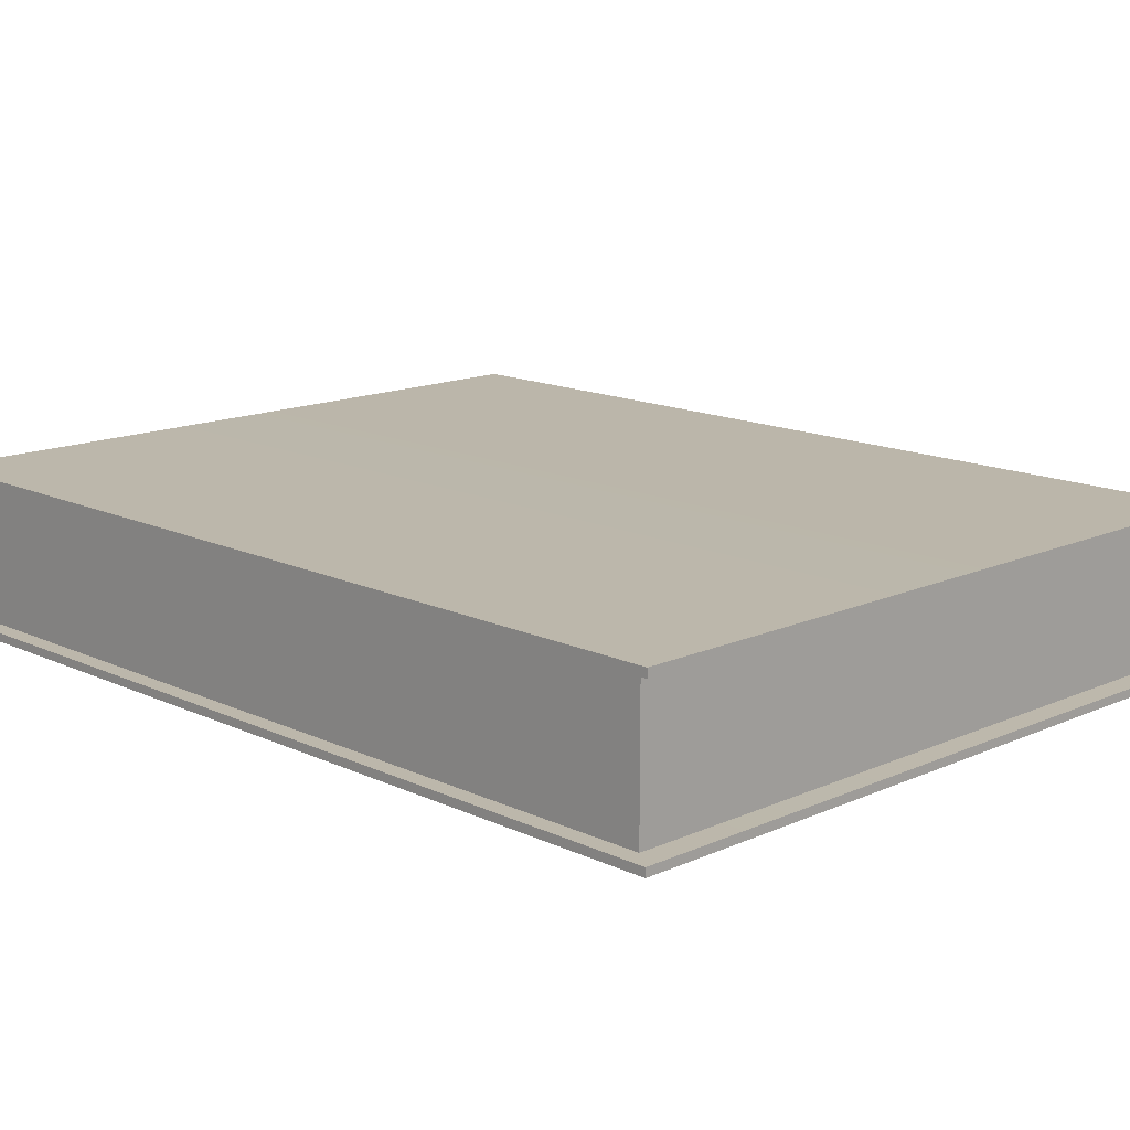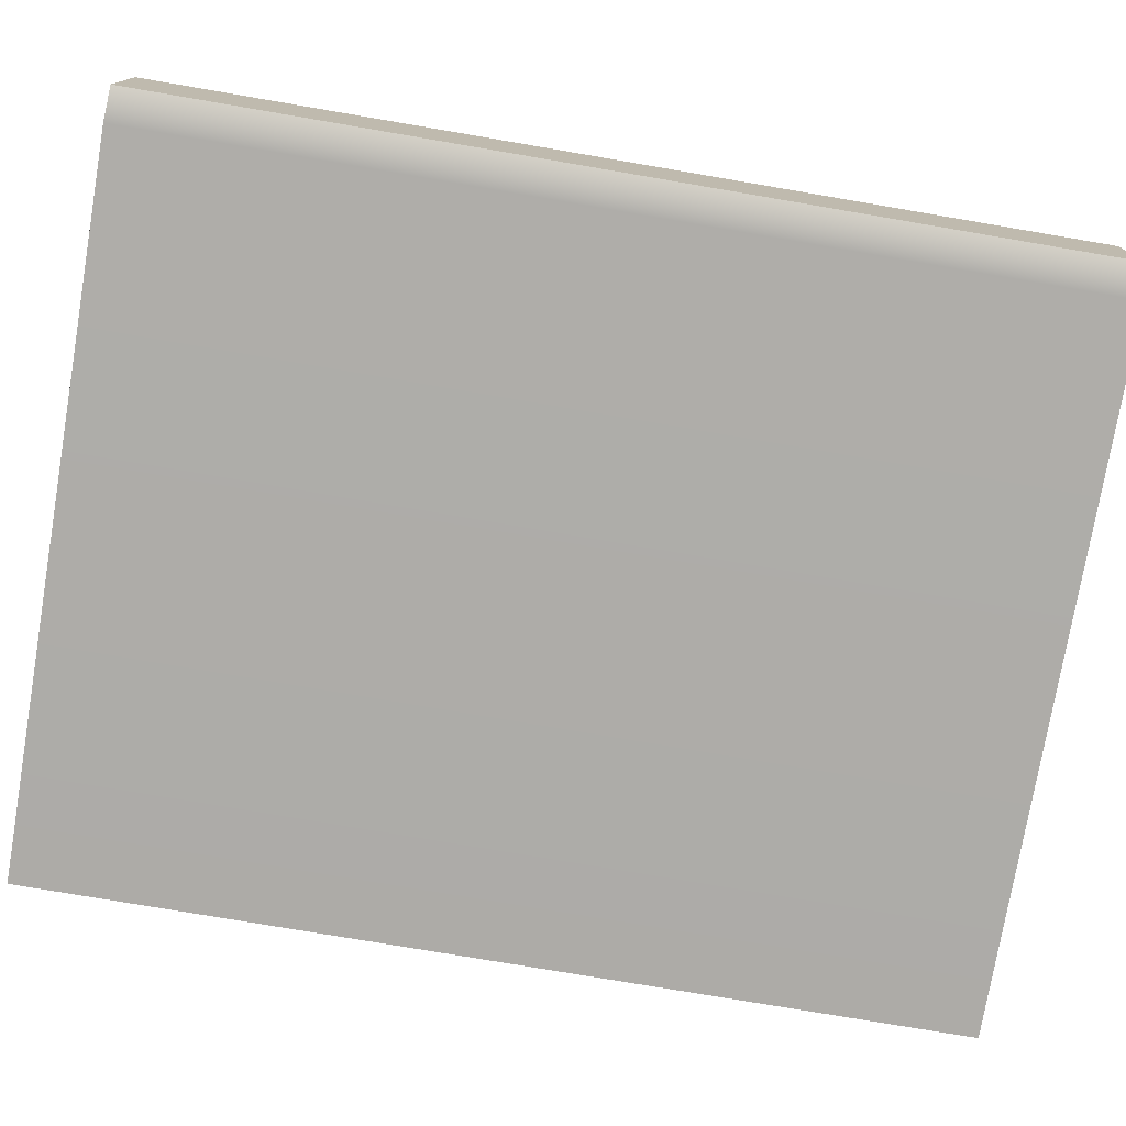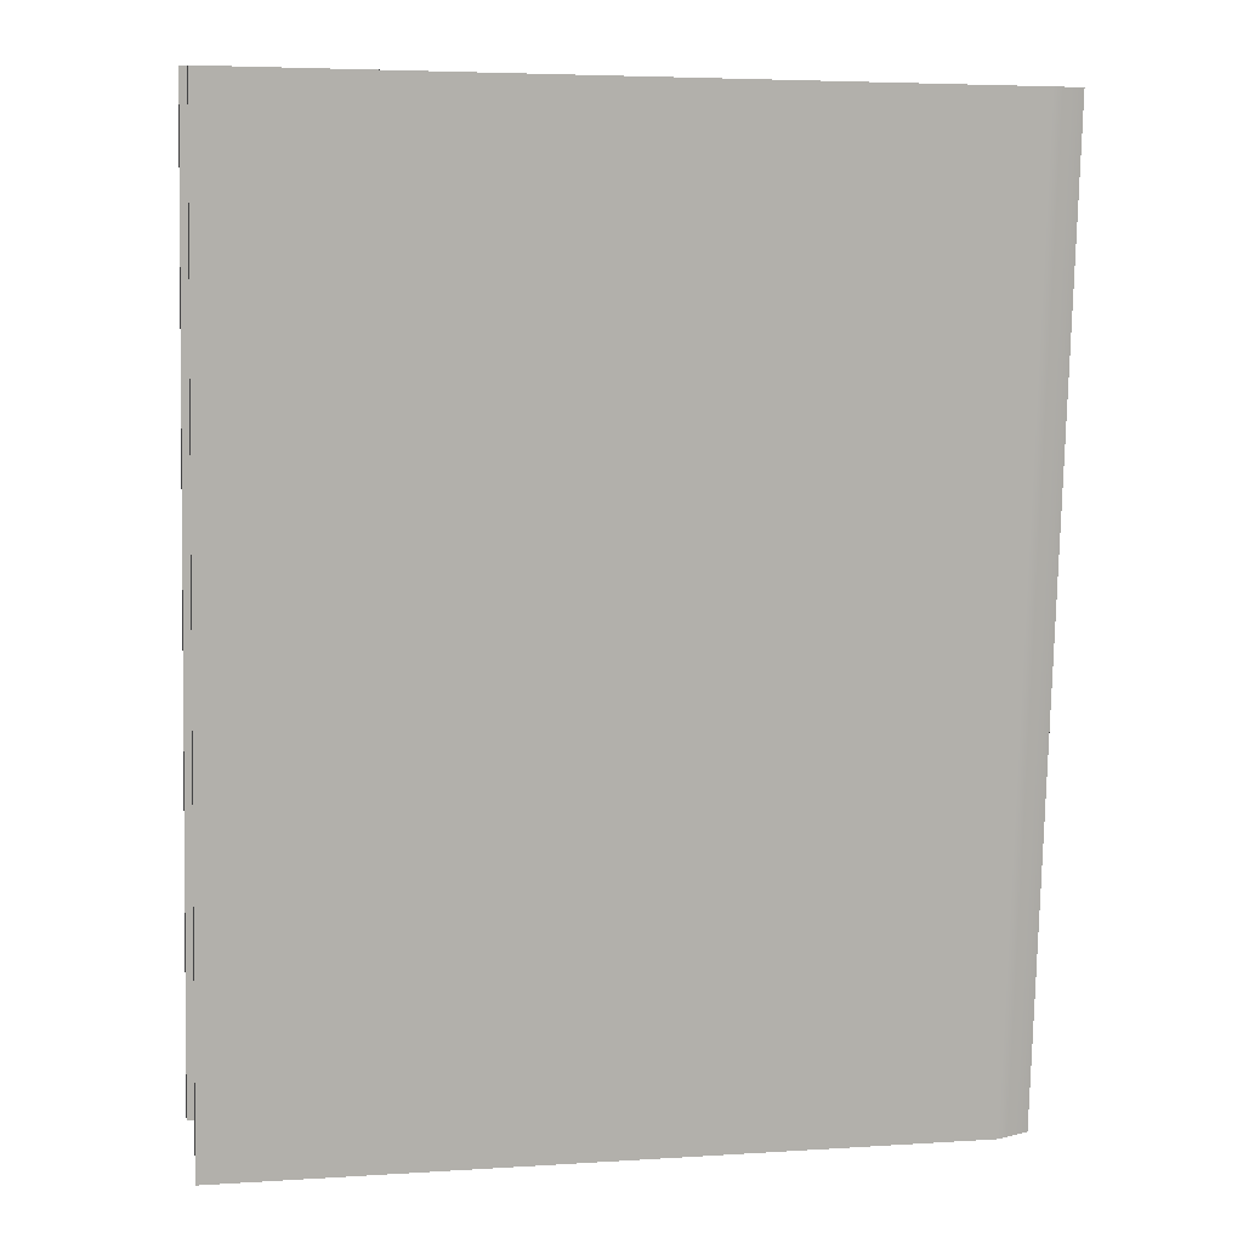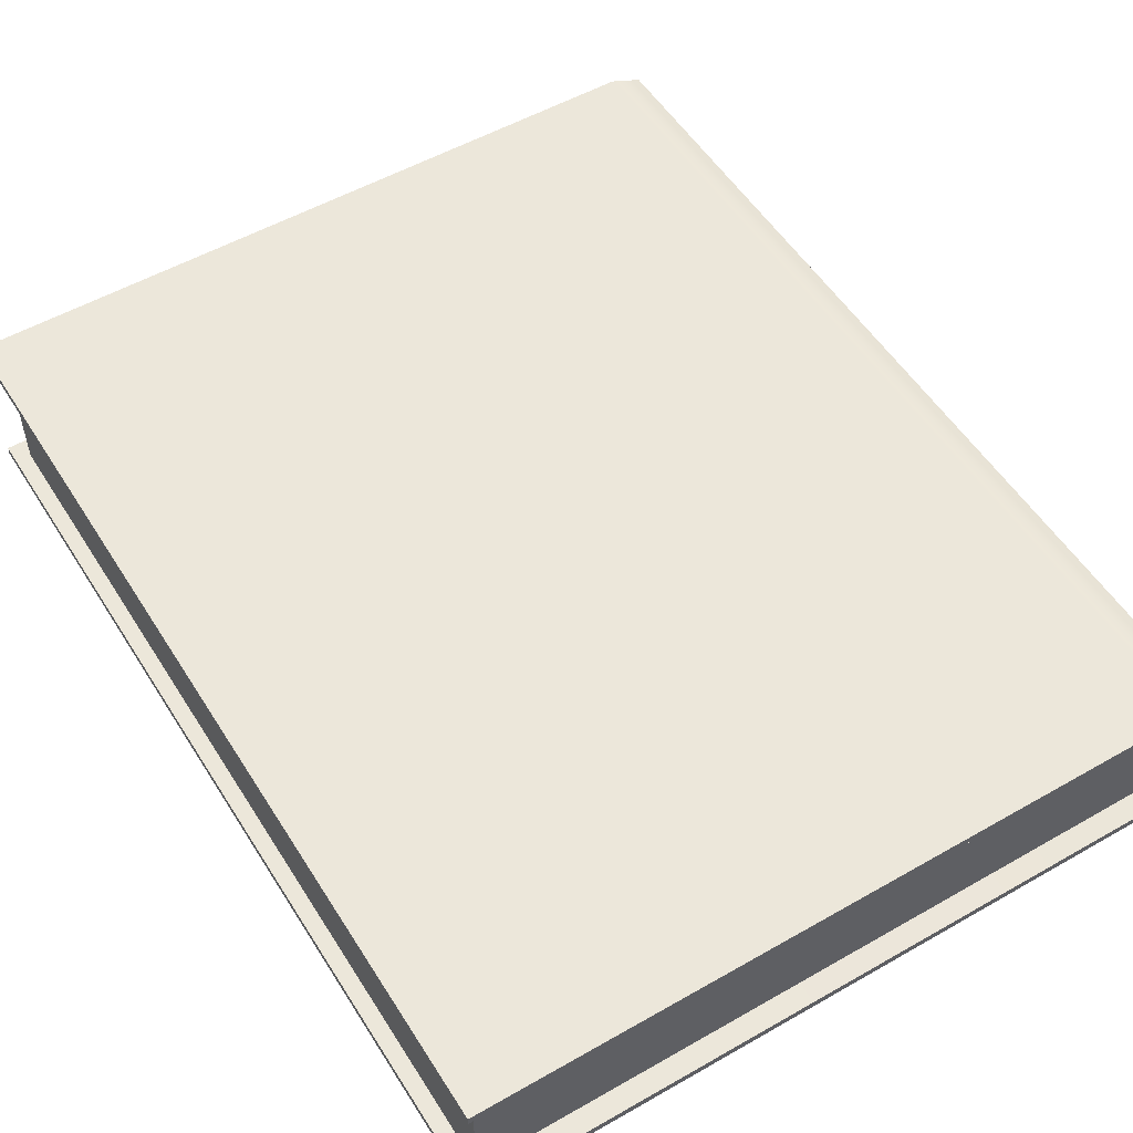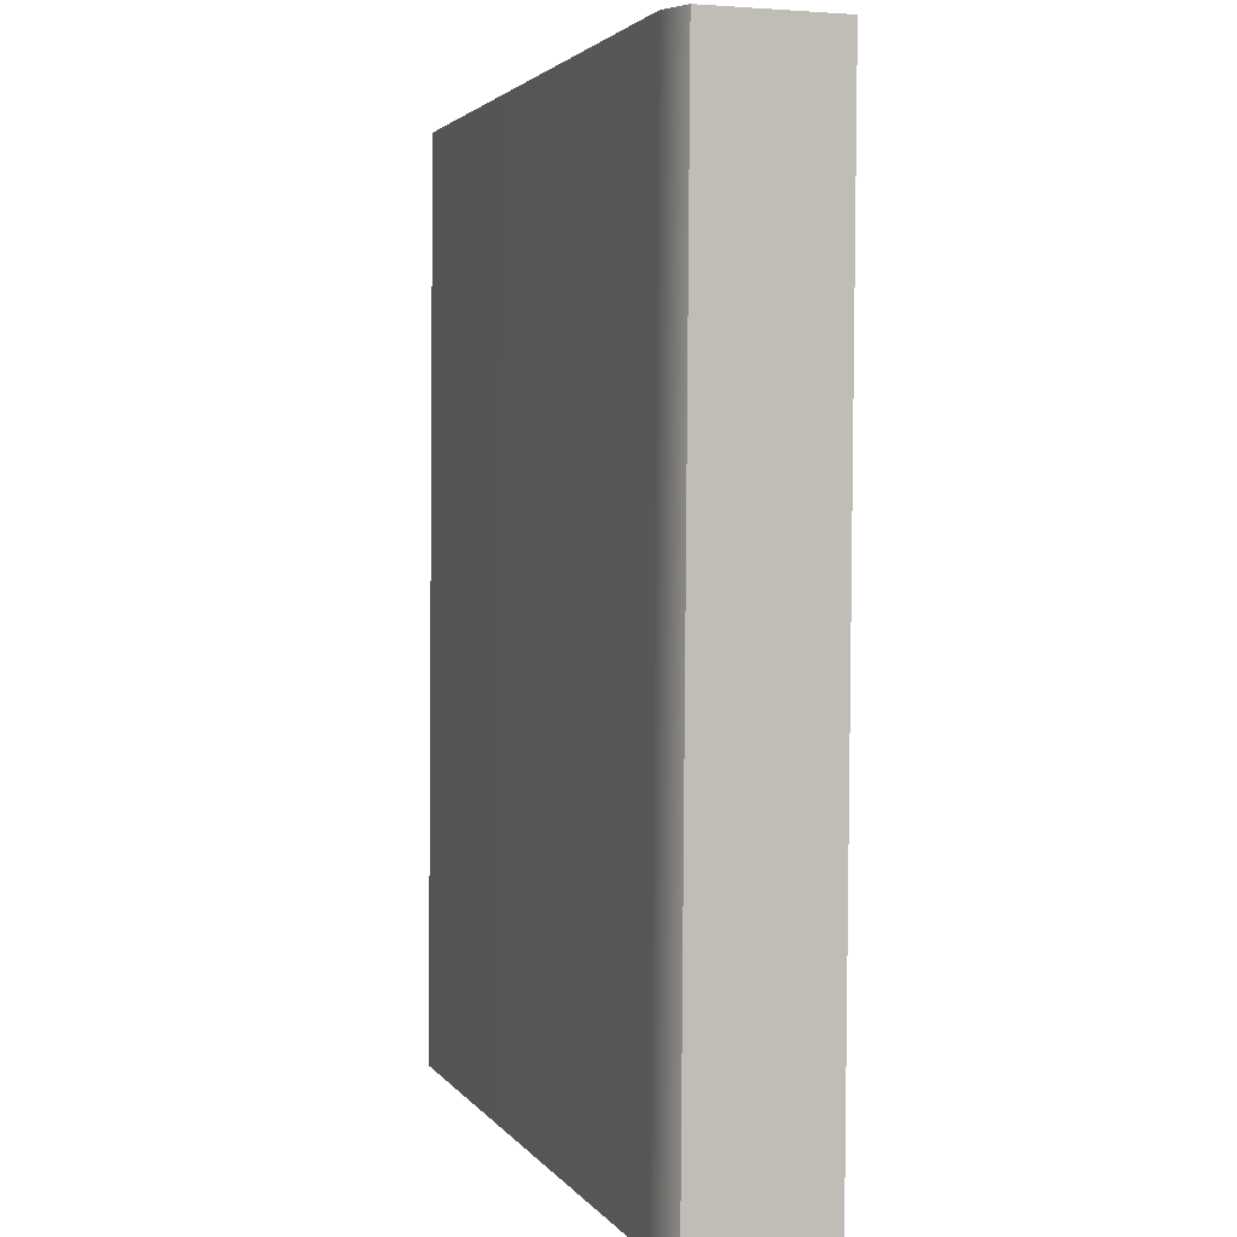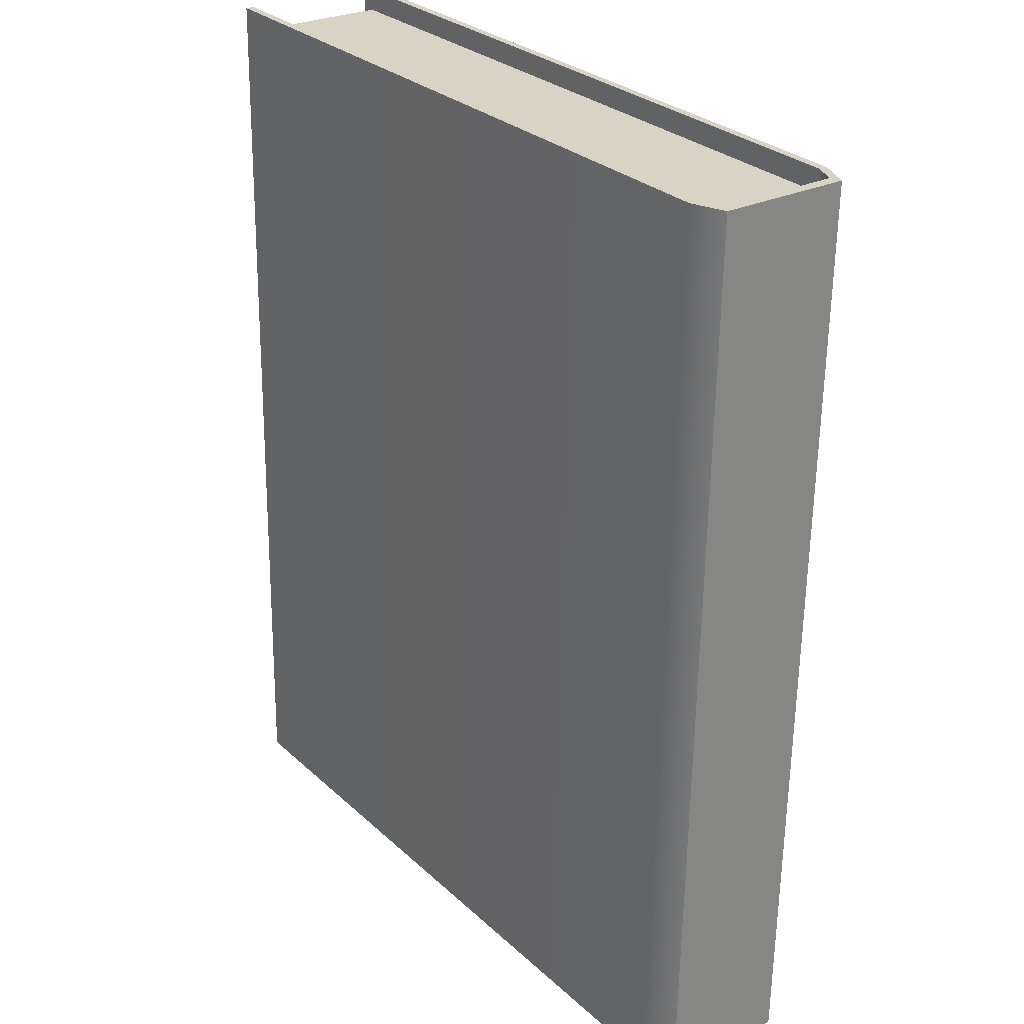
<metadata>
{"format":"obj","ext":"obj","renderer":"f3d","projection":"perspective","resolution":1024,"background":"white","views":[{"elev":14.5,"azim":-43.0,"up":"+Y"},{"elev":-76.4,"azim":81.7,"up":"+Y"},{"elev":11.3,"azim":-11.7,"up":"+Z"},{"elev":53.2,"azim":-30.1,"up":"+Y"},{"elev":1.2,"azim":72.6,"up":"+Z"},{"elev":27.0,"azim":53.2,"up":"+Z"}]}
</metadata>
<code>
g default
v 9.032 3.819 11.12
v 8.493 3.819 -11.54
v -9.42 3.819 -11.11
v -8.881 3.819 11.55
v 8.493 0.2652 -11.54
v 9.032 0.2652 11.12
v -8.881 0.2652 11.55
v -9.42 0.2652 -11.11
v -9.26 4.065 12.1
v 8.991 4.061 11.66
v 8.426 4.061 -12.08
v -9.825 4.065 -11.64
v -9.825 0.02294 -11.64
v 8.426 0.0266 -12.08
v 8.991 0.0266 11.66
v -9.26 0.02294 12.1
v 9.825 0.3687 11.64
v 9.26 0.3687 -12.1
v 9.26 3.719 -12.1
v 9.825 3.719 11.64
v -9.26 3.85 12.1
v -9.825 3.85 -11.64
v 8.385 3.85 -12.08
v 8.95 3.85 11.67
v -9.825 0.2376 -11.64
v -9.26 0.2376 12.1
v 8.95 0.2376 11.67
v 8.385 0.2376 -12.08
v 9.557 0.4724 11.65
v 9.557 3.615 11.65
v 8.992 3.615 -12.09
v 8.992 0.4724 -12.09
g polySurface1694polySurface1851
f 1 2 3 4
f 5 6 7 8
f 1 6 5 2
f 7 4 3 8
f 6 1 4 7
f 9 10 11 12
f 13 14 15 16
f 17 18 19 20
f 10 20 19 11
f 17 15 14 18
f 21 22 23 24
f 25 26 27 28
f 29 30 31 32
f 24 23 31 30
f 29 32 28 27
f 21 24 10 9
f 22 21 9 12
f 27 26 16 15
f 26 25 13 16
f 30 29 17 20
f 24 30 20 10
f 29 27 15 17

</code>
